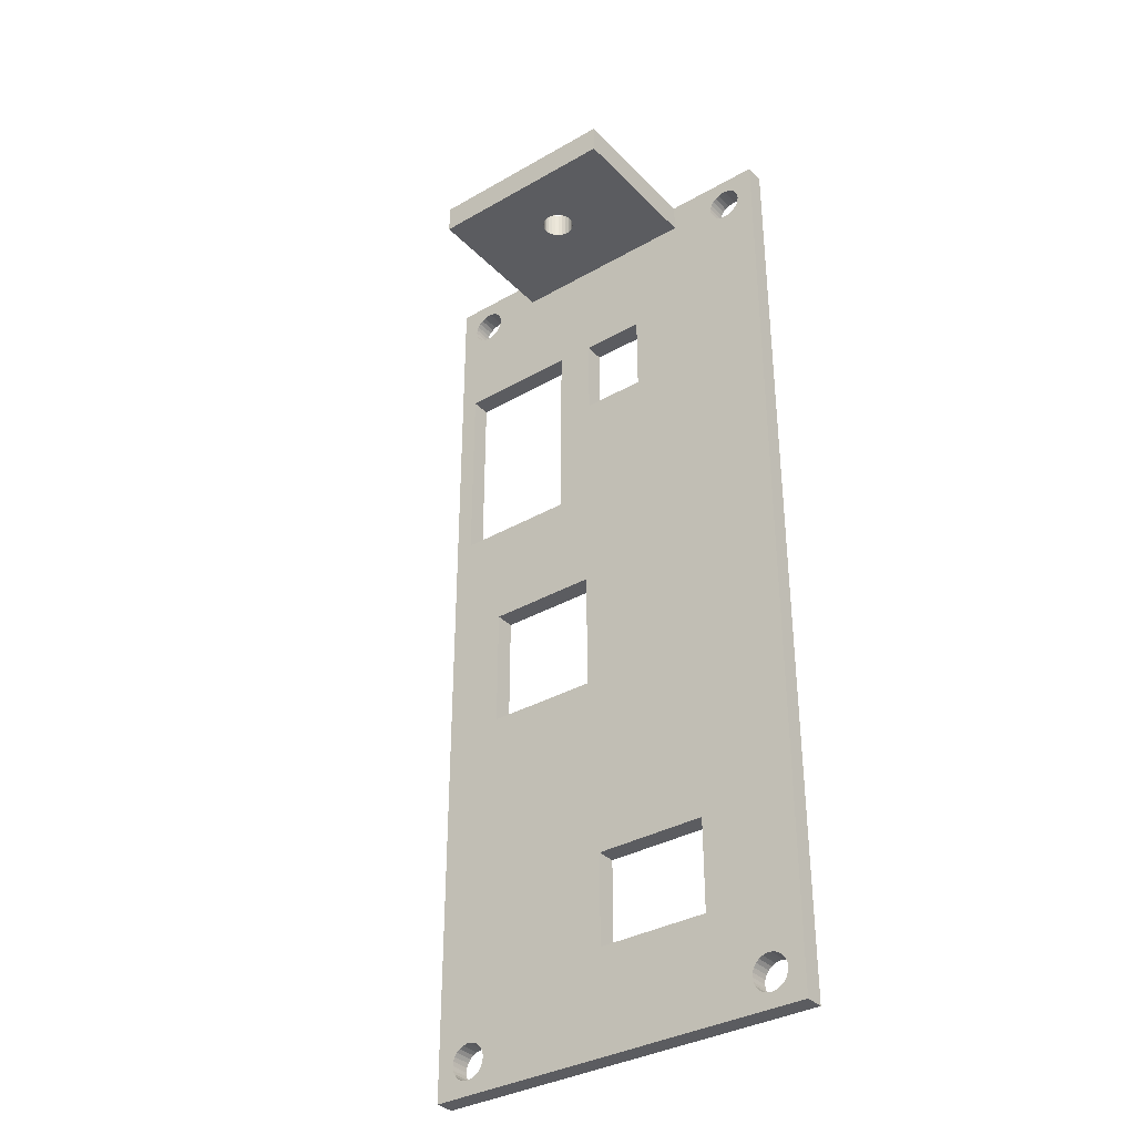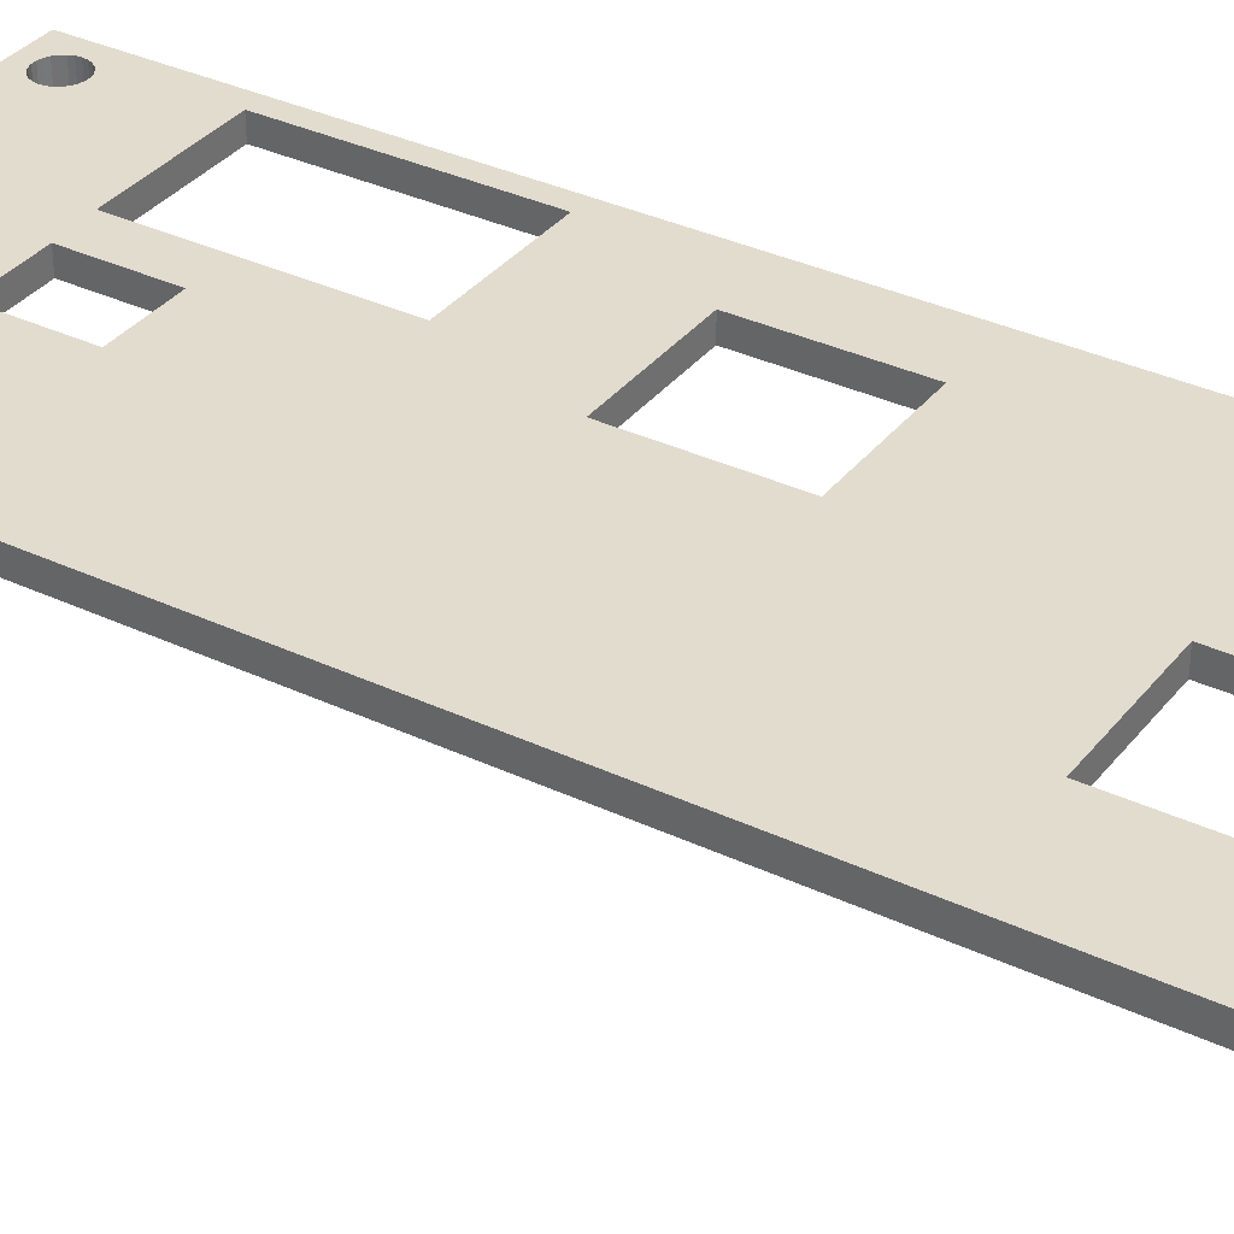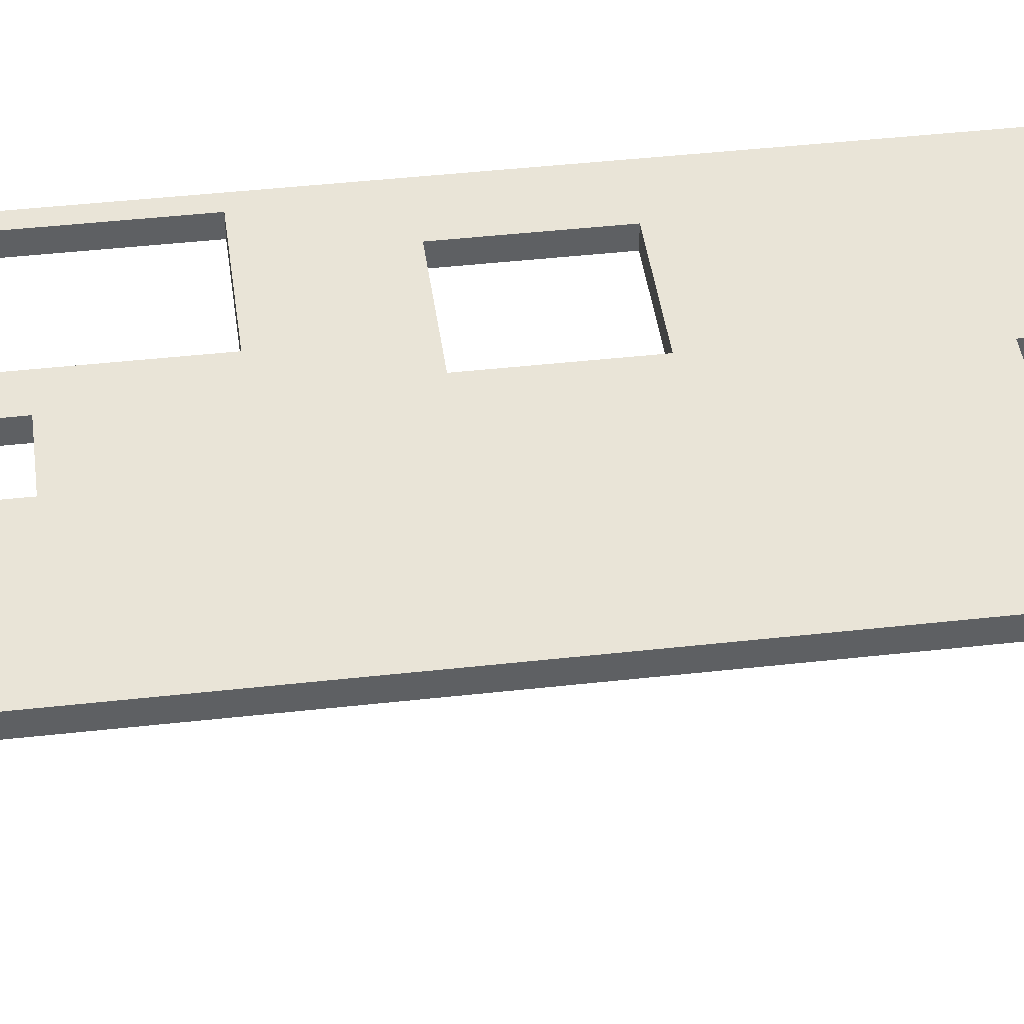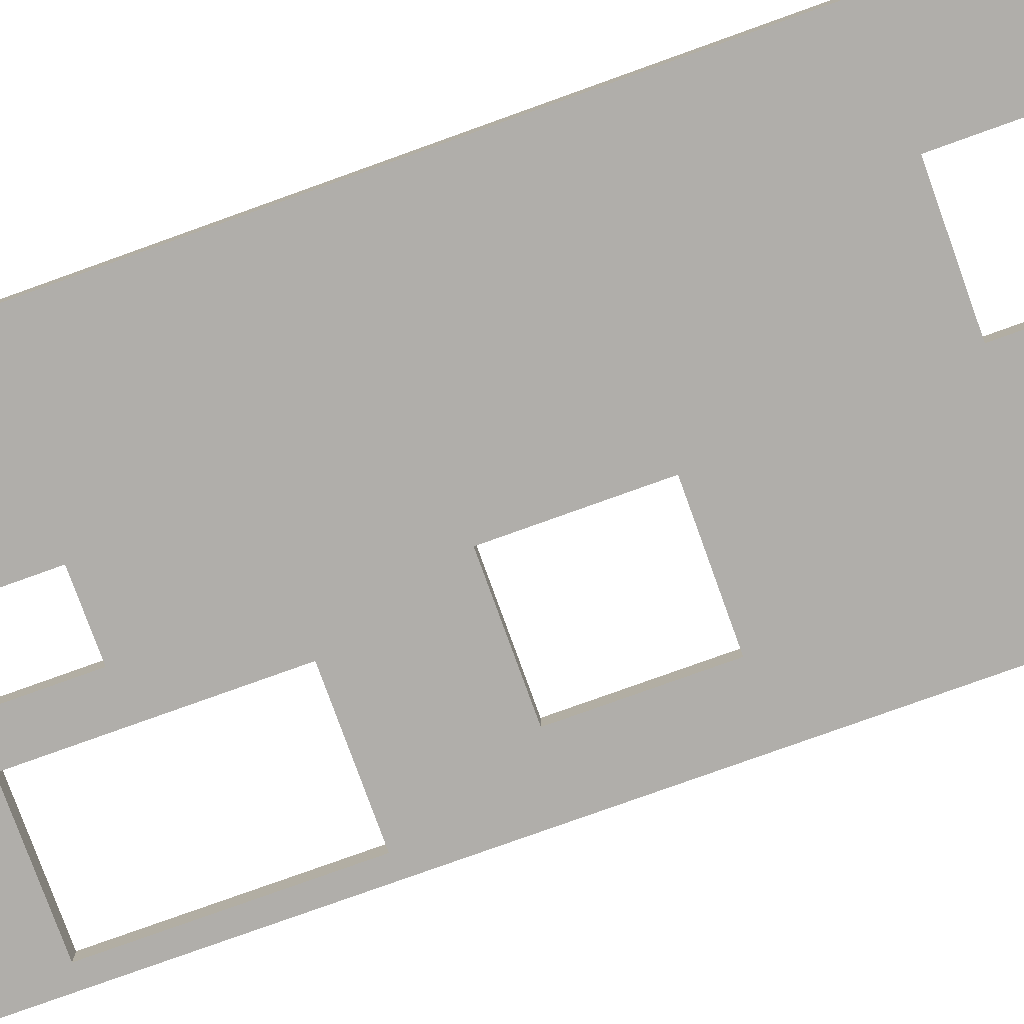
<metadata>
{"format":"obj","ext":"obj","renderer":"f3d","projection":"perspective","resolution":1024,"background":"white","views":[{"elev":-35.0,"azim":-142.7,"up":"+Y"},{"elev":34.6,"azim":-57.6,"up":"+Z"},{"elev":43.1,"azim":-97.6,"up":"+Z"},{"elev":-77.7,"azim":-70.2,"up":"+Z"}]}
</metadata>
<code>
v -10 48.25 0
v -20 48.25 0
v -20 48.25 2
v 20 48.25 2
v 10 48.25 0
v 20 48.25 0
v -20 -48.25 0
v -20 -48.25 2
v 20 -48.25 0
v 20 -48.25 2
v 17.52 -46.43 0
v 17.85 -46.14 0
v 18.09 -45.79 0
v 17.14 -46.63 0
v 18.25 -45.38 0
v 16.72 -46.74 0
v 18.3 -44.95 0
v 16.28 -46.74 0
v 18.25 -44.52 0
v 15.86 -46.63 0
v 18.09 -44.11 0
v 1.2 -37.75 0
v 15.86 -43.27 0
v 15.48 -43.47 0
v 15.15 -43.76 0
v 14.91 -44.11 0
v 14.75 -44.52 0
v 14.7 -44.95 0
v 14.75 -45.38 0
v 14.91 -45.79 0
v -15.48 -46.43 0
v 15.15 -46.14 0
v 15.48 -46.43 0
v -15.15 -46.14 0
v -14.91 -45.79 0
v -15.86 -46.63 0
v -14.75 -45.38 0
v -14.7 -44.95 0
v 1.2 -28.25 0
v 16.72 -43.16 0
v 16.28 -43.16 0
v -17.85 -46.14 0
v -17.52 -46.43 0
v -17.14 -46.63 0
v -16.72 -46.74 0
v -16.28 -46.74 0
v -18.09 -45.79 0
v -10.3 -37.75 0
v -14.75 -44.52 0
v -14.91 -44.11 0
v -15.15 -43.76 0
v -15.48 -43.47 0
v -15.86 -43.27 0
v -18.25 -45.38 0
v -16.28 -43.16 0
v -18.3 -44.95 0
v -16.72 -43.16 0
v -18.25 -44.52 0
v -17.14 -43.27 0
v -18.09 -44.11 0
v 14 -9.25 0
v 17.85 -43.76 0
v 17.52 -43.47 0
v 17.14 -43.27 0
v -10.3 -28.25 0
v -17.52 -43.47 0
v -17.85 -43.76 0
v 2.5 -9.25 0
v 18.2 14.25 0
v 14 3.25 0
v 2.5 3.25 0
v 5.8 14.25 0
v 17.52 43.47 0
v 17.85 43.76 0
v 18.2 34.25 0
v 18.09 44.11 0
v 17.14 43.27 0
v 18.25 44.52 0
v 16.72 43.16 0
v 16.28 43.16 0
v 15.86 43.27 0
v 15.48 43.47 0
v 18.3 44.95 0
v 18.25 45.38 0
v 18.09 45.79 0
v 17.85 46.14 0
v 5.8 34.25 0
v 15.15 43.76 0
v 17.52 46.43 0
v 17.14 46.63 0
v 16.72 46.74 0
v -4.5 25.85 0
v 2 25.85 0
v 16.28 46.74 0
v 2 34.05 0
v 10 45.25 0
v 14.91 45.79 0
v 14.75 45.38 0
v 14.7 44.95 0
v 14.75 44.52 0
v 14.91 44.11 0
v 15.86 46.63 0
v 15.48 46.43 0
v 15.15 46.14 0
v -10 45.25 0
v -4.5 34.05 0
v -15.48 43.47 0
v -15.15 43.76 0
v -14.91 44.11 0
v -15.86 43.27 0
v -14.75 44.52 0
v -16.28 43.16 0
v -14.7 44.95 0
v -16.72 43.16 0
v -14.75 45.38 0
v -17.14 43.27 0
v -14.91 45.79 0
v -17.52 43.47 0
v -15.15 46.14 0
v -17.85 43.76 0
v -15.48 46.43 0
v -18.09 44.11 0
v -15.86 46.63 0
v -16.28 46.74 0
v -16.72 46.74 0
v -17.14 46.63 0
v -17.52 46.43 0
v -17.85 46.14 0
v -18.09 45.79 0
v -18.25 45.38 0
v -18.3 44.95 0
v -18.25 44.52 0
v -1.198 48.25 -9.277
v -0.9089 48.25 -9.532
v -10 48.25 -15
v -1.417 48.25 -8.959
v -0.5674 48.25 -9.712
v -1.554 48.25 -8.599
v -0.1929 48.25 -9.804
v -1.6 48.25 -8.216
v -1.554 48.25 -7.833
v -1.417 48.25 -7.472
v -1.198 48.25 -7.155
v -0.9089 48.25 -6.899
v -0.5674 48.25 -6.72
v -0.1929 48.25 -6.627
v 1.6 48.25 -8.216
v 10 48.25 -15
v 1.554 48.25 -8.599
v 1.417 48.25 -8.959
v 1.198 48.25 -9.277
v 0.9089 48.25 -9.532
v 0.5674 48.25 -9.712
v 0.1929 48.25 -9.804
v 0.1929 48.25 -6.627
v 0.5674 48.25 -6.72
v 0.9089 48.25 -6.899
v 1.198 48.25 -7.155
v 1.417 48.25 -7.472
v 1.554 48.25 -7.833
v 17.85 -46.14 2
v 17.52 -46.43 2
v 18.09 -45.79 2
v 17.14 -46.63 2
v 18.25 -45.38 2
v 16.72 -46.74 2
v 18.3 -44.95 2
v 16.28 -46.74 2
v 18.25 -44.52 2
v 15.86 -46.63 2
v 18.09 -44.11 2
v 15.86 -43.27 2
v 1.2 -37.75 2
v 15.48 -43.47 2
v 15.15 -43.76 2
v 14.91 -44.11 2
v 14.75 -44.52 2
v 14.7 -44.95 2
v 14.75 -45.38 2
v 14.91 -45.79 2
v 15.15 -46.14 2
v -15.48 -46.43 2
v 15.48 -46.43 2
v -15.15 -46.14 2
v -14.91 -45.79 2
v -15.86 -46.63 2
v -14.75 -45.38 2
v -14.7 -44.95 2
v 16.72 -43.16 2
v 1.2 -28.25 2
v 16.28 -43.16 2
v -17.85 -46.14 2
v -17.52 -46.43 2
v -17.14 -46.63 2
v -16.72 -46.74 2
v -16.28 -46.74 2
v -18.09 -45.79 2
v -14.91 -44.11 2
v -10.3 -37.75 2
v -15.15 -43.76 2
v -15.48 -43.47 2
v -14.75 -44.52 2
v -15.86 -43.27 2
v -18.25 -45.38 2
v -16.28 -43.16 2
v -18.3 -44.95 2
v -16.72 -43.16 2
v -18.25 -44.52 2
v -17.14 -43.27 2
v -18.09 -44.11 2
v 14 -9.25 2
v 17.85 -43.76 2
v 17.52 -43.47 2
v 17.14 -43.27 2
v -10.3 -28.25 2
v -17.52 -43.47 2
v -17.85 -43.76 2
v 2.5 -9.25 2
v 18.2 14.25 2
v 14 3.25 2
v 2.5 3.25 2
v 5.8 14.25 2
v 17.85 43.76 2
v 17.52 43.47 2
v 18.2 34.25 2
v 18.09 44.11 2
v 17.14 43.27 2
v 18.25 44.52 2
v 16.72 43.16 2
v 16.28 43.16 2
v 15.86 43.27 2
v 15.48 43.47 2
v 18.3 44.95 2
v 18.25 45.38 2
v 18.09 45.79 2
v 17.85 46.14 2
v 5.8 34.25 2
v 15.15 43.76 2
v 17.52 46.43 2
v 14.91 44.11 2
v 17.14 46.63 2
v 14.75 44.52 2
v 16.72 46.74 2
v 14.7 44.95 2
v -4.5 25.85 2
v 2 25.85 2
v 16.28 46.74 2
v 15.86 46.63 2
v 14.75 45.38 2
v 2 34.05 2
v -15.15 43.76 2
v -15.48 43.47 2
v -4.5 34.05 2
v -14.91 44.11 2
v -15.86 43.27 2
v -14.75 44.52 2
v -16.28 43.16 2
v -14.7 44.95 2
v -16.72 43.16 2
v -14.75 45.38 2
v -17.14 43.27 2
v -14.91 45.79 2
v 14.91 45.79 2
v -17.52 43.47 2
v -15.15 46.14 2
v 15.15 46.14 2
v -17.85 43.76 2
v -15.48 46.43 2
v 15.48 46.43 2
v -18.09 44.11 2
v -15.86 46.63 2
v -16.28 46.74 2
v -16.72 46.74 2
v -17.14 46.63 2
v -17.52 46.43 2
v -17.85 46.14 2
v -18.09 45.79 2
v -18.25 45.38 2
v -18.3 44.95 2
v -18.25 44.52 2
v 10 45.25 -15
v -0.1929 45.25 -9.804
v -10 45.25 -15
v -1.554 45.25 -7.833
v -1.6 45.25 -8.216
v -1.417 45.25 -7.472
v -1.198 45.25 -7.155
v -0.9089 45.25 -6.899
v -0.5674 45.25 -6.72
v -0.1929 45.25 -6.627
v 0.1929 45.25 -6.627
v 1.198 45.25 -9.277
v 0.9089 45.25 -9.532
v 1.417 45.25 -8.959
v 0.5674 45.25 -9.712
v 1.554 45.25 -8.599
v 0.1929 45.25 -9.804
v 1.6 45.25 -8.216
v 1.554 45.25 -7.833
v 1.417 45.25 -7.472
v 1.198 45.25 -7.155
v 0.9089 45.25 -6.899
v 0.5674 45.25 -6.72
v -0.5674 45.25 -9.712
v -0.9089 45.25 -9.532
v -1.198 45.25 -9.277
v -1.417 45.25 -8.959
v -1.554 45.25 -8.599
f 1 2 3
f 4 5 1
f 4 1 3
f 6 5 4
f 2 7 8
f 2 8 3
f 9 6 4
f 9 4 10
f 11 12 9
f 13 9 12
f 14 11 9
f 15 9 13
f 16 14 9
f 17 9 15
f 18 16 9
f 19 9 17
f 20 18 9
f 21 9 19
f 22 23 24
f 22 24 25
f 22 25 26
f 22 26 27
f 22 27 28
f 22 28 29
f 22 29 30
f 31 32 33
f 31 33 20
f 31 34 32
f 35 30 32
f 35 32 34
f 35 22 30
f 36 31 20
f 37 22 35
f 38 22 37
f 39 40 41
f 39 41 23
f 39 23 22
f 7 20 9
f 7 42 43
f 7 43 44
f 7 44 45
f 7 45 46
f 7 46 36
f 7 36 20
f 47 42 7
f 48 38 49
f 48 49 50
f 48 50 51
f 48 51 52
f 48 22 38
f 53 48 52
f 54 47 7
f 55 48 53
f 56 54 7
f 57 48 55
f 58 56 7
f 59 48 57
f 60 58 7
f 61 21 62
f 61 62 63
f 61 63 64
f 61 64 40
f 61 9 21
f 61 40 39
f 65 48 59
f 65 59 66
f 65 66 67
f 65 67 60
f 68 39 65
f 68 61 39
f 69 61 70
f 71 68 65
f 72 70 71
f 72 69 70
f 73 74 75
f 76 75 74
f 77 73 75
f 78 75 76
f 79 77 75
f 80 79 75
f 81 80 75
f 82 81 75
f 6 83 84
f 6 84 85
f 6 78 83
f 6 75 78
f 86 6 85
f 87 82 75
f 88 82 87
f 89 6 86
f 90 6 89
f 91 6 90
f 92 72 71
f 92 93 72
f 92 71 65
f 94 6 91
f 95 87 93
f 96 97 98
f 96 98 99
f 96 99 100
f 96 100 101
f 96 101 88
f 96 87 95
f 96 88 87
f 5 94 102
f 5 102 103
f 5 103 104
f 5 6 94
f 5 104 97
f 5 97 96
f 105 95 106
f 105 96 95
f 107 108 105
f 107 105 106
f 109 105 108
f 110 107 106
f 111 105 109
f 112 110 106
f 113 105 111
f 114 106 92
f 114 112 106
f 115 105 113
f 116 114 92
f 117 1 105
f 117 105 115
f 118 116 92
f 118 92 65
f 119 1 117
f 120 118 65
f 121 1 119
f 122 120 65
f 122 65 60
f 123 1 121
f 124 1 123
f 2 1 124
f 2 124 125
f 2 125 126
f 2 126 127
f 2 127 128
f 2 128 129
f 2 129 130
f 2 130 131
f 2 131 132
f 2 132 122
f 7 2 122
f 7 122 60
f 6 9 69
f 69 9 61
f 6 69 75
f 87 72 93
f 133 134 135
f 135 136 133
f 134 137 135
f 135 138 136
f 137 139 135
f 1 140 135
f 135 140 138
f 1 141 140
f 1 142 141
f 1 143 142
f 1 144 143
f 1 145 144
f 1 146 145
f 147 148 149
f 149 148 150
f 150 148 151
f 151 148 152
f 152 148 153
f 153 148 154
f 154 148 139
f 139 148 135
f 146 5 155
f 155 5 156
f 156 5 157
f 157 5 158
f 158 5 159
f 159 5 160
f 160 5 147
f 1 5 146
f 147 5 148
f 161 162 10
f 10 163 161
f 162 164 10
f 10 165 163
f 164 166 10
f 10 167 165
f 166 168 10
f 10 169 167
f 168 170 10
f 10 171 169
f 172 173 174
f 174 173 175
f 175 173 176
f 176 173 177
f 177 173 178
f 178 173 179
f 179 173 180
f 181 182 183
f 183 182 170
f 184 182 181
f 180 185 181
f 173 185 180
f 181 185 184
f 182 186 170
f 173 187 185
f 173 188 187
f 189 190 191
f 191 190 172
f 172 190 173
f 192 8 193
f 193 8 194
f 194 8 195
f 195 8 196
f 196 8 186
f 170 8 10
f 186 8 170
f 192 197 8
f 198 199 200
f 200 199 201
f 173 199 188
f 188 199 202
f 202 199 198
f 199 203 201
f 197 204 8
f 199 205 203
f 204 206 8
f 199 207 205
f 206 208 8
f 199 209 207
f 208 210 8
f 171 211 212
f 212 211 213
f 213 211 214
f 214 211 189
f 10 211 171
f 189 211 190
f 209 215 216
f 216 215 217
f 217 215 210
f 199 215 209
f 190 218 215
f 211 218 190
f 211 219 220
f 218 221 215
f 220 222 221
f 219 222 220
f 223 224 225
f 225 226 223
f 224 227 225
f 225 228 226
f 227 229 225
f 229 230 225
f 230 231 225
f 231 232 225
f 233 4 234
f 234 4 235
f 225 4 228
f 228 4 233
f 4 236 235
f 232 237 225
f 232 238 237
f 4 239 236
f 238 240 237
f 4 241 239
f 240 242 237
f 4 243 241
f 242 244 237
f 221 245 215
f 222 245 221
f 246 245 222
f 4 247 243
f 4 248 247
f 249 250 244
f 244 250 237
f 237 250 246
f 251 252 253
f 253 254 251
f 252 255 253
f 253 256 254
f 255 257 253
f 253 258 256
f 257 259 253
f 253 259 245
f 249 260 250
f 253 260 258
f 250 260 253
f 259 261 245
f 249 262 260
f 263 262 249
f 245 264 215
f 261 264 245
f 263 265 262
f 266 265 263
f 264 267 215
f 266 268 265
f 248 268 269
f 269 268 266
f 215 270 210
f 267 270 215
f 248 271 268
f 4 3 248
f 248 3 271
f 271 3 272
f 272 3 273
f 273 3 274
f 274 3 275
f 275 3 276
f 276 3 277
f 277 3 278
f 278 3 279
f 279 3 280
f 280 3 270
f 3 8 270
f 270 8 210
f 10 4 219
f 10 219 211
f 219 4 225
f 222 237 246
f 7 9 10
f 7 10 8
f 5 96 148
f 148 96 281
f 282 283 281
f 284 105 285
f 286 105 284
f 287 105 286
f 288 105 287
f 289 105 288
f 290 105 289
f 291 105 290
f 292 293 281
f 285 105 283
f 96 105 291
f 281 294 292
f 293 295 281
f 281 296 294
f 295 297 281
f 96 298 281
f 281 298 296
f 297 282 281
f 96 299 298
f 96 300 299
f 96 301 300
f 96 302 301
f 96 303 302
f 96 291 303
f 304 283 282
f 305 283 304
f 306 283 305
f 307 283 306
f 308 283 307
f 285 283 308
f 105 1 283
f 283 1 135
f 95 253 106
f 250 253 95
f 106 245 92
f 253 245 106
f 93 250 95
f 246 250 93
f 92 246 93
f 245 246 92
f 219 75 69
f 219 225 75
f 222 69 72
f 222 219 69
f 225 87 75
f 225 237 87
f 237 72 87
f 237 222 72
f 68 211 61
f 218 211 68
f 61 220 70
f 211 220 61
f 71 218 68
f 221 218 71
f 70 221 71
f 220 221 70
f 183 170 33
f 33 170 20
f 170 168 20
f 20 168 18
f 17 169 19
f 168 166 18
f 167 169 17
f 18 166 16
f 19 171 21
f 166 164 16
f 169 171 19
f 16 164 14
f 21 212 62
f 164 162 14
f 14 162 11
f 171 212 21
f 62 213 63
f 162 161 11
f 11 161 12
f 212 213 62
f 63 214 64
f 12 163 13
f 213 214 63
f 161 163 12
f 13 165 15
f 64 189 40
f 163 165 13
f 15 167 17
f 214 189 64
f 165 167 15
f 40 191 41
f 189 191 40
f 41 172 23
f 191 172 41
f 23 174 24
f 172 174 23
f 24 175 25
f 174 175 24
f 25 176 26
f 175 176 25
f 176 177 26
f 26 177 27
f 177 178 27
f 27 178 28
f 178 179 28
f 28 179 29
f 179 180 29
f 29 180 30
f 180 181 30
f 30 181 32
f 181 183 32
f 32 183 33
f 215 48 65
f 215 199 48
f 190 65 39
f 190 215 65
f 199 22 48
f 199 173 22
f 173 39 22
f 173 190 39
f 193 194 43
f 43 194 44
f 194 195 44
f 44 195 45
f 38 202 49
f 195 196 45
f 188 202 38
f 45 196 46
f 49 198 50
f 196 186 46
f 202 198 49
f 46 186 36
f 50 200 51
f 186 182 36
f 36 182 31
f 198 200 50
f 51 201 52
f 182 184 31
f 31 184 34
f 200 201 51
f 52 203 53
f 34 185 35
f 201 203 52
f 184 185 34
f 35 187 37
f 53 205 55
f 185 187 35
f 37 188 38
f 203 205 53
f 187 188 37
f 55 207 57
f 205 207 55
f 57 209 59
f 207 209 57
f 59 216 66
f 209 216 59
f 66 217 67
f 216 217 66
f 67 210 60
f 217 210 67
f 210 208 60
f 60 208 58
f 208 206 58
f 58 206 56
f 206 204 56
f 56 204 54
f 204 197 54
f 54 197 47
f 197 192 47
f 47 192 42
f 192 193 42
f 42 193 43
f 264 261 118
f 118 261 116
f 261 259 116
f 116 259 114
f 113 260 115
f 259 257 114
f 258 260 113
f 114 257 112
f 115 262 117
f 257 255 112
f 260 262 115
f 112 255 110
f 117 265 119
f 255 252 110
f 110 252 107
f 262 265 117
f 119 268 121
f 252 251 107
f 107 251 108
f 265 268 119
f 121 271 123
f 108 254 109
f 268 271 121
f 251 254 108
f 109 256 111
f 123 272 124
f 254 256 109
f 111 258 113
f 271 272 123
f 256 258 111
f 124 273 125
f 272 273 124
f 125 274 126
f 273 274 125
f 126 275 127
f 274 275 126
f 127 276 128
f 275 276 127
f 128 277 129
f 276 277 128
f 277 278 129
f 129 278 130
f 278 279 130
f 130 279 131
f 279 280 131
f 131 280 132
f 280 270 132
f 132 270 122
f 270 267 122
f 122 267 120
f 267 264 120
f 120 264 118
f 232 231 82
f 82 231 81
f 231 230 81
f 81 230 80
f 83 234 84
f 230 229 80
f 233 234 83
f 80 229 79
f 84 235 85
f 229 227 79
f 234 235 84
f 79 227 77
f 85 236 86
f 227 224 77
f 77 224 73
f 235 236 85
f 86 239 89
f 224 223 73
f 73 223 74
f 236 239 86
f 89 241 90
f 74 226 76
f 239 241 89
f 223 226 74
f 76 228 78
f 90 243 91
f 226 228 76
f 78 233 83
f 241 243 90
f 228 233 78
f 91 247 94
f 243 247 91
f 94 248 102
f 247 248 94
f 102 269 103
f 248 269 102
f 103 266 104
f 269 266 103
f 104 263 97
f 266 263 104
f 263 249 97
f 97 249 98
f 249 244 98
f 98 244 99
f 244 242 99
f 99 242 100
f 242 240 100
f 100 240 101
f 240 238 101
f 101 238 88
f 238 232 88
f 88 232 82
f 135 148 281
f 135 281 283
f 152 153 293
f 293 153 295
f 153 154 295
f 295 154 297
f 285 141 284
f 154 139 297
f 140 141 285
f 297 139 282
f 284 142 286
f 139 137 282
f 141 142 284
f 282 137 304
f 286 143 287
f 137 134 304
f 304 134 305
f 142 143 286
f 287 144 288
f 134 133 305
f 305 133 306
f 143 144 287
f 288 145 289
f 306 136 307
f 144 145 288
f 133 136 306
f 307 138 308
f 289 146 290
f 136 138 307
f 308 140 285
f 145 146 289
f 138 140 308
f 290 155 291
f 146 155 290
f 291 156 303
f 155 156 291
f 303 157 302
f 156 157 303
f 302 158 301
f 157 158 302
f 301 159 300
f 158 159 301
f 159 160 300
f 300 160 299
f 160 147 299
f 299 147 298
f 147 149 298
f 298 149 296
f 149 150 296
f 296 150 294
f 150 151 294
f 294 151 292
f 151 152 292
f 292 152 293

</code>
